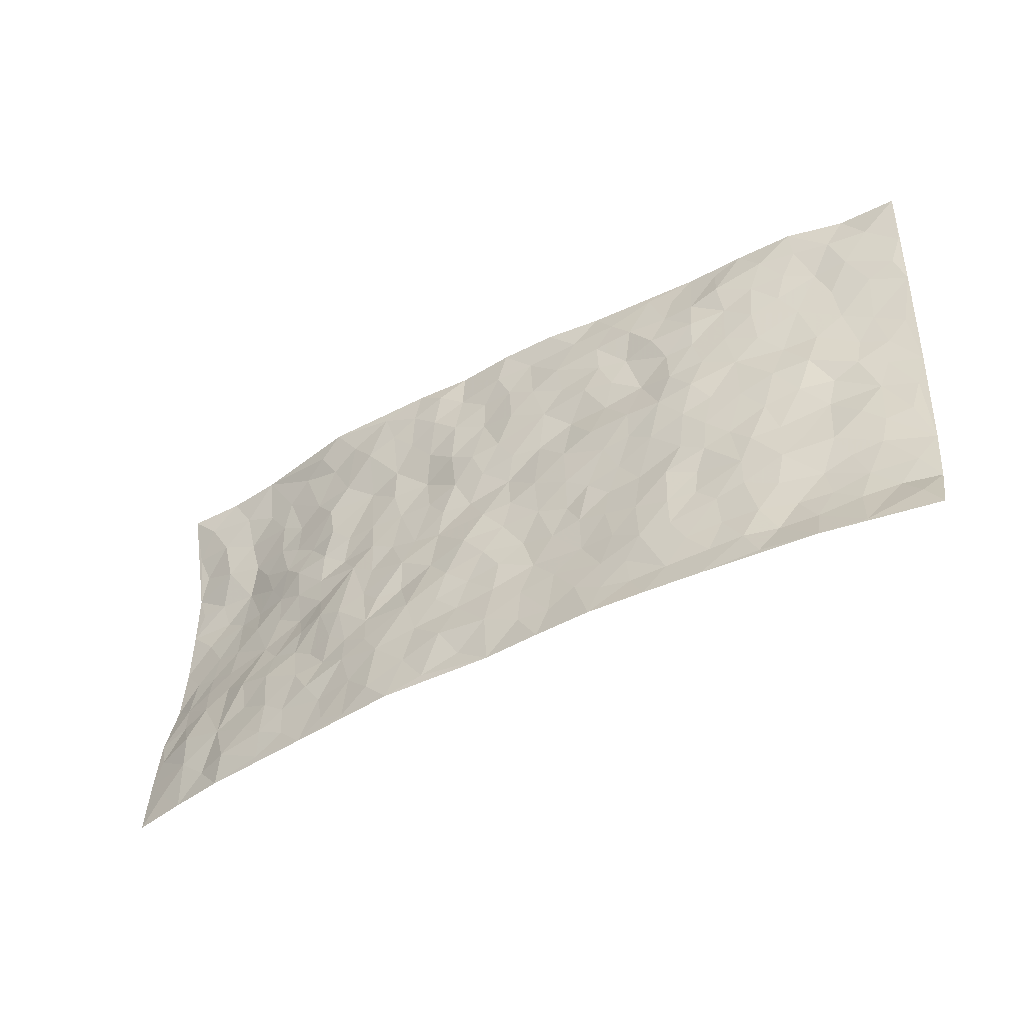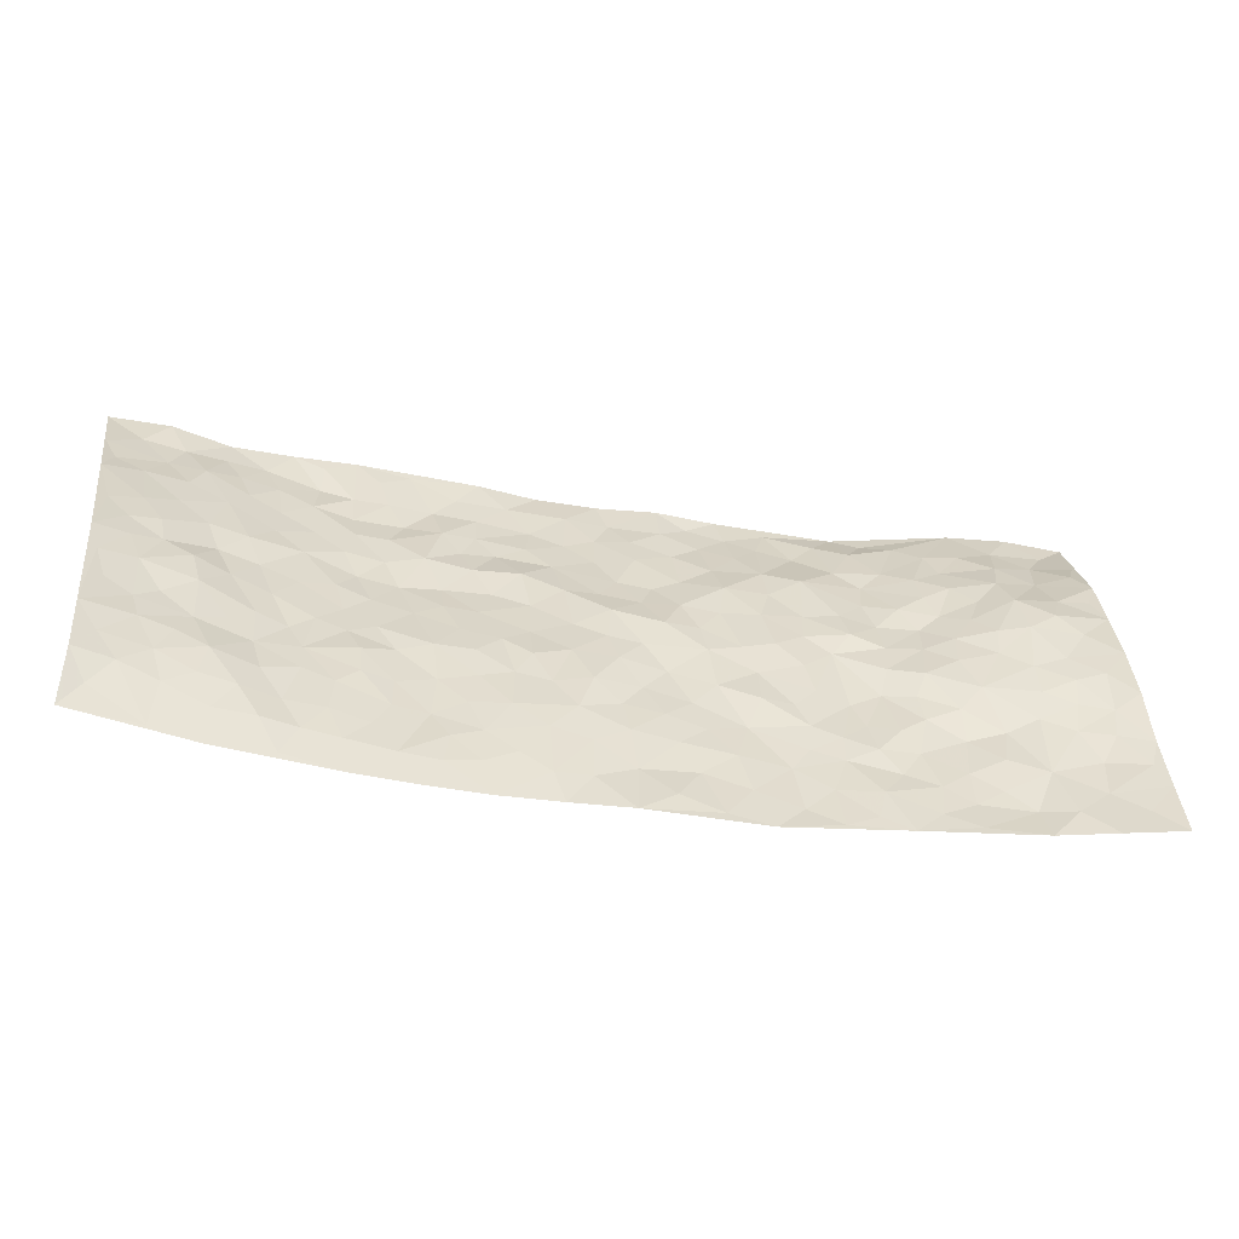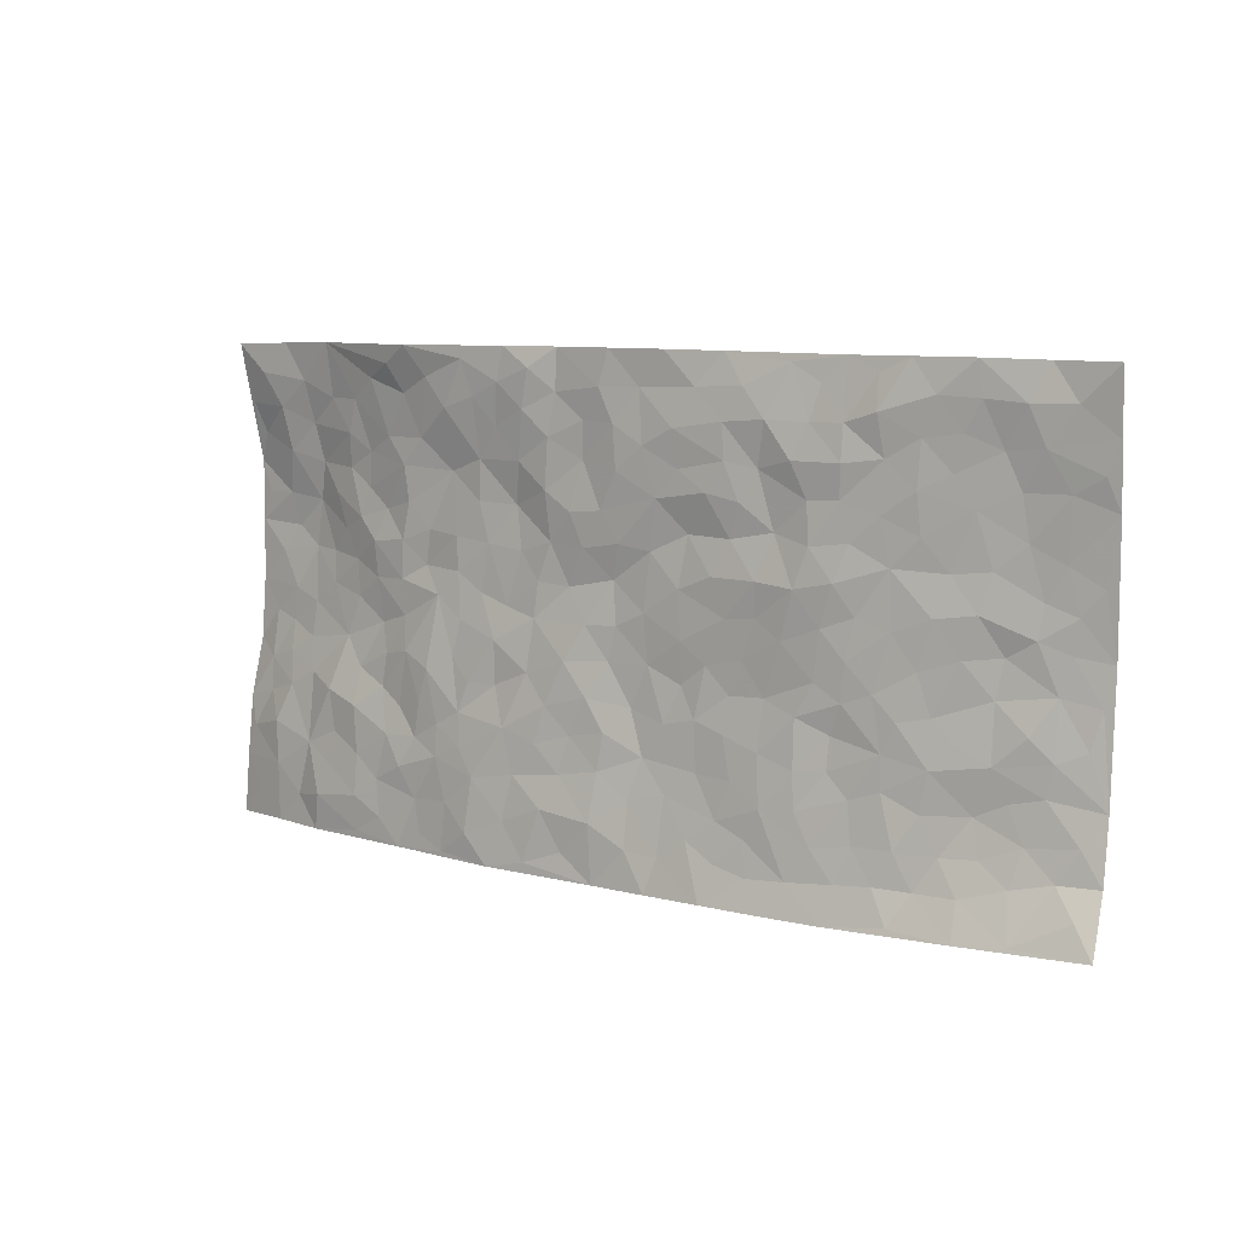
<metadata>
{"format":"obj","ext":"obj","renderer":"f3d","projection":"perspective","resolution":1024,"background":"white","views":[{"elev":-52.0,"azim":32.8,"up":"+Y"},{"elev":-54.8,"azim":169.1,"up":"+Y"},{"elev":1.1,"azim":37.0,"up":"+Y"}]}
</metadata>
<code>
v -1.043 0.09892 -0.06571
v -0.9746 1.079 0.01265
v 0.9143 -0.04379 -0.08226
v 0.9927 0.9409 -0.02643
v -0.8296 0.4729 -0.05005
v -1.002 0.5951 -0.08352
v -0.8937 0.4436 -0.05429
v -0.06516 0.02113 0.003959
v -1.023 0.3468 -0.06696
v -0.9593 0.4286 -0.06499
v -0.8007 0.07823 -0.02628
v -1.034 0.2227 -0.06486
v -0.755 0.3673 -0.01903
v -0.9215 0.08969 -0.04518
v -0.8838 0.3738 -0.04336
v -0.5563 0.05956 -0.006314
v -1.008 0.2831 -0.06076
v -0.3476 0.2089 0.01521
v -0.8168 0.4009 -0.03814
v -0.9189 0.2082 -0.03721
v -0.9839 0.1567 -0.05197
v -0.8557 0.1463 -0.03559
v -0.7297 0.1984 -0.01391
v -0.7855 0.1504 -0.01556
v -0.9245 0.2962 -0.03815
v -0.9531 0.3605 -0.057
v -0.8218 0.2562 -0.0292
v -0.742 0.2825 -0.02174
v -0.8884 0.5736 -0.06609
v -1.011 0.4691 -0.08471
v -0.7279 1.068 0.01562
v -0.5861 0.2832 -0.004643
v 0.2078 0.1572 -0.007468
v -0.9838 0.8415 -0.06207
v -0.4032 0.4396 0.004224
v -0.7877 0.8314 -0.04318
v -0.8004 0.9092 -0.02777
v -0.6117 0.5057 -0.02757
v -0.6207 0.6692 -0.009949
v -0.4842 1.046 0.05759
v -0.9655 0.7779 -0.0656
v -0.683 0.6315 -0.03045
v -0.398 0.8009 0.006003
v -0.5538 0.3384 -0.009888
v -0.5088 0.2798 -0.00365
v -0.5494 0.2197 -0.0006085
v -0.4655 0.6887 -0.001892
v -0.3892 0.6061 0.001851
v 0.1363 0.4793 0.0003391
v -0.3835 0.266 0.01109
v -0.2284 0.6453 0.005322
v -0.3924 0.6755 0.004464
v -0.3651 0.09998 0.01511
v -0.6382 0.776 -0.01756
v -0.4469 0.2443 0.006002
v -0.8848 0.7036 -0.07335
v -0.07575 0.3702 0.006757
v 0.0174 0.3541 -0.01112
v 0.267 0.4473 -0.004866
v -0.1179 0.5775 -0.0006577
v -0.1876 0.5869 0.006623
v 0.07464 0.6415 0.006873
v -0.672 0.4138 -0.02418
v -0.7663 0.65 -0.05304
v -0.9533 0.898 -0.04344
v -0.6162 0.1917 -0.008731
v -0.4332 0.05995 0.004611
v -0.822 0.5461 -0.05454
v -0.6703 0.2393 -0.009935
v -0.679 0.08539 -0.01506
v -0.3117 0.0397 0.01468
v -0.6756 0.1551 -0.0084
v -0.6089 0.115 -0.008197
v -0.4949 0.09034 -0.001032
v -0.5093 0.1585 -0.003662
v -0.9001 0.7719 -0.0615
v -0.9713 0.9596 -0.02402
v -0.7609 0.5846 -0.04533
v 0.009979 1.013 0.04865
v -0.812 0.7559 -0.06056
v -0.6034 0.3774 -0.01417
v -0.5422 0.519 -0.01347
v -0.01505 0.5899 -0.001807
v -0.07742 0.5057 0.005433
v -0.03029 0.4387 -0.003628
v -0.18 0.1573 0.01507
v -0.584 0.7309 -0.0107
v -0.9329 0.6517 -0.07351
v -0.7436 0.7655 -0.03591
v -0.4928 0.3506 0.002421
v -0.6774 0.3362 -0.008163
v -0.5152 0.7436 0.003742
v -0.201 0.5167 0.003372
v -0.2948 0.4746 0.009062
v -0.6637 0.7162 -0.0185
v -0.06693 0.1367 0.01058
v -0.4423 0.5609 0.001106
v -0.3875 0.3331 0.007221
v -0.2674 0.5402 0.001669
v -0.216 0.4142 0.007362
v -0.9925 0.7183 -0.07385
v -0.7212 0.6952 -0.03701
v -0.8293 0.6606 -0.06628
v -0.4208 0.1576 0.008113
v -0.5465 0.5915 -0.0105
v -0.7163 0.4773 -0.03639
v -0.1692 0.353 0.01181
v -0.1947 0.2802 0.01132
v -0.5374 0.6687 -0.00254
v 0.09852 0.7376 0.02335
v -0.05201 0.2338 0.001383
v -0.1162 0.2978 0.00397
v -0.03757 0.3068 0.002468
v -0.4681 0.4156 0.008308
v -0.2479 0.2188 0.01113
v -0.6811 0.5566 -0.03337
v -0.5928 0.4432 -0.01485
v -0.5287 0.4489 0.0002692
v -0.3328 0.5658 -0.0001114
v -0.2975 0.3884 0.002287
v -0.3854 0.5126 0.002212
v -0.2707 0.3077 0.01464
v -0.1239 0.4373 0.0119
v -0.6195 0.5952 -0.01927
v -0.1418 0.2243 0.005914
v -0.2731 0.1295 0.01344
v -0.4456 0.308 0.003801
v -0.955 0.5283 -0.07658
v -0.8966 0.5064 -0.06584
v 0.05886 0.4344 -0.007143
v 0.162 0.2408 -0.01155
v 0.05661 0.529 0.002372
v -0.008489 0.5054 -0.0002807
v 0.1306 0.3991 -0.0111
v 0.7603 0.4598 -0.06634
v 0.1879 0.4358 -0.006057
v 0.2254 0.3123 -0.007381
v 0.1379 0.5731 0.007407
v 0.1329 1.004 0.04569
v -0.31 0.6598 0.004603
v 0.4269 0.8634 0.02297
v 0.5016 0.9766 0.01363
v -0.2208 0.814 0.02373
v -0.05873 0.8847 0.03353
v -0.3611 0.3915 0.008215
v -0.4813 0.6194 -0.01076
v -0.136 0.07785 0.005462
v -0.2227 0.05345 0.01192
v 0.05876 0.01306 0.007749
v 0.01282 0.8748 0.03857
v -0.0284 0.7179 0.02178
v 0.373 0.1845 -0.01091
v 0.2991 0.2834 -0.006229
v 0.5676 0.5006 -0.01499
v 0.5024 0.5255 -0.004896
v 0.4024 0.1204 -0.01534
v 0.4754 0.2087 -0.02576
v 0.3773 0.3501 -0.00722
v 0.006207 0.6562 0.01345
v -0.0763 0.6493 0.01275
v -0.1564 0.7575 0.02495
v -0.09862 0.7162 0.02391
v -0.06574 0.8123 0.02526
v -0.1529 0.6611 0.01238
v 0.01424 0.7895 0.03175
v 0.2547 0.9957 0.02982
v -0.01481 0.9434 0.0448
v -0.2717 0.8823 0.03079
v -0.1995 0.9104 0.04121
v -0.322 0.8215 0.01748
v -0.2372 1.031 0.05091
v -0.2391 0.7322 0.004305
v -0.3291 0.7416 0.009973
v -0.1432 0.8564 0.03368
v -0.114 1.023 0.04151
v 0.2094 0.7455 0.02629
v 0.1585 0.6724 0.005745
v 0.3073 0.5876 0.0138
v 0.2358 0.5212 0.0037
v 0.2517 0.6632 0.008987
v 0.4171 0.7285 0.01486
v 0.3435 0.6734 0.005729
v 0.2772 0.728 0.0203
v 0.07292 0.9394 0.03839
v 0.07589 0.8333 0.03479
v 0.1453 0.8626 0.03818
v 0.2517 0.8703 0.03412
v 0.3172 0.7861 0.01784
v 0.2117 0.5958 0.01218
v -0.8823 0.9464 -0.01529
v -0.6859 0.8852 -0.009398
v -0.8738 0.8563 -0.0371
v -0.8508 1.075 0.006699
v -0.9192 1.018 0.002059
v -0.8076 0.996 -0.004004
v -0.7316 0.9573 -0.008324
v -0.6028 0.9902 0.01944
v -0.6614 0.9522 0.002493
v -0.6953 0.8163 -0.0237
v -0.5654 0.8733 0.00666
v -0.6279 0.8458 -0.01006
v -0.5108 0.9549 0.02478
v -0.3931 0.921 0.03882
v -0.5424 1.013 0.04117
v -0.4699 0.8668 0.01873
v -0.4405 0.983 0.04071
v -0.3406 1.012 0.05188
v -0.5212 0.8157 0.01149
v -0.3203 0.9393 0.04142
v -0.256 0.9641 0.04666
v 0.1505 0.7895 0.02718
v 0.2509 0.8011 0.02813
v 0.1934 0.935 0.03597
v 0.3905 0.7978 0.02796
v 0.3396 0.871 0.0325
v 0.3913 0.9692 0.02211
v 0.2949 0.9318 0.03284
v 0.4492 0.9301 0.01784
v 0.3534 0.4825 0.001594
v 0.3012 0.5223 0.003322
v 0.4665 0.5843 0.011
v 0.4189 0.6484 0.01292
v 0.3864 0.5742 0.01361
v 0.3037 0.1832 -0.004348
v 0.4416 0.3189 -0.02216
v 0.4352 0.5056 0.001949
v 0.3115 0.3809 -0.01091
v -0.1218 0.9397 0.03752
v -0.178 0.9863 0.05082
v 0.2668 0.1286 -0.007608
v 0.5512 -0.008719 -0.02503
v 0.1611 0.3368 -0.008842
v 0.2355 0.3833 -0.01101
v 0.538 0.225 -0.03103
v 0.7497 0.9591 0.008382
v 0.9245 0.2017 -0.1211
v 0.4907 0.7906 0.02286
v 0.6898 0.454 -0.04169
v 0.4817 0.7266 0.01218
v 0.9436 0.4503 -0.1093
v 0.6267 0.2651 -0.04046
v 0.4809 0.4484 -0.007165
v 0.7338 0.2744 -0.06597
v 0.5285 0.3932 -0.01839
v 0.4284 -0.01427 -0.008734
v 0.04342 0.2636 -0.01062
v 0.4478 0.05911 -0.02167
v 0.09301 0.3272 -0.008983
v 0.3729 0.255 -0.00889
v 0.8245 0.2231 -0.08939
v 0.6123 0.4333 -0.02742
v 0.5209 0.06012 -0.02929
v 0.417 0.4116 -0.006817
v 0.5713 0.3463 -0.02382
v 0.2401 0.2302 -0.00706
v 0.4343 0.2559 -0.0214
v 0.2065 0.07868 -0.00291
v 0.3046 -0.004988 0.001487
v 0.1816 0.005056 0.008827
v 0.1454 0.119 -0.003198
v 0.01541 0.1832 -0.002291
v 0.09438 0.1975 -0.008099
v 0.5597 0.123 -0.03424
v 0.7404 0.3869 -0.066
v 0.6954 0.188 -0.07299
v 0.5919 0.05361 -0.04628
v 0.6327 0.355 -0.0394
v 0.6775 0.3068 -0.05172
v 0.8419 0.2829 -0.08645
v 0.7239 0.5315 -0.0376
v 0.6358 0.1159 -0.05769
v 0.7064 0.1157 -0.07117
v 0.8003 0.3268 -0.07275
v 0.8973 0.3026 -0.1046
v 0.8491 0.3949 -0.08725
v 0.5413 0.2899 -0.02643
v 0.7607 0.06836 -0.07589
v 0.2736 0.05822 -0.006346
v 0.3532 0.05753 -0.01191
v 0.01189 0.09175 0.004305
v 0.08338 0.08157 0.0002434
v 0.9678 0.6972 -0.0733
v 0.6727 0.04771 -0.05454
v 0.606 0.1884 -0.04523
v 0.9206 0.3763 -0.1079
v 0.8752 0.4636 -0.08859
v 0.7582 0.2128 -0.0799
v 0.48 0.1287 -0.02722
v 0.6731 -0.02826 -0.03614
v 0.4682 0.3759 -0.01417
v 0.8781 0.02037 -0.08621
v 0.9156 0.07589 -0.1174
v 0.7842 0.1409 -0.08604
v 0.8374 0.08091 -0.09759
v 0.7672 -0.02685 -0.05569
v 0.8809 0.1419 -0.1057
v 0.6447 0.5247 -0.02239
v 0.6748 0.6004 -0.0297
v 0.5702 0.6102 -0.007404
v 0.812 0.65 -0.05217
v 0.6277 0.7413 0.0005643
v 0.9347 0.575 -0.08679
v 0.7506 0.6043 -0.04214
v 0.8316 0.5525 -0.07036
v 0.7255 0.7075 -0.02579
v 0.8182 0.4885 -0.06988
v 0.8901 0.5272 -0.08401
v 0.8739 0.6135 -0.07003
v 0.6293 0.6625 -0.01037
v 0.5577 0.6986 0.003618
v 0.4979 0.6531 0.005868
v 0.855 0.8058 -0.02919
v 0.7166 0.8345 -0.004425
v 0.8058 0.7353 -0.03959
v 0.8912 0.7303 -0.05174
v 0.7809 0.8044 -0.02599
v 0.9774 0.8192 -0.04917
v 0.6921 0.768 -0.01049
v 0.9505 0.7587 -0.05431
v 0.7518 0.892 0.000595
v 0.869 0.9507 -0.02195
v 0.6259 0.9677 0.0133
v 0.8297 0.8807 -0.01328
v 0.9152 0.8768 -0.02778
v 0.6721 0.9005 0.01389
v 0.5632 0.8755 0.02383
v 0.4957 0.8601 0.02163
v 0.5617 0.9436 0.01513
v 0.5697 0.796 0.009676
v 0.6399 0.8297 0.006983
f 29 6 128
f 12 21 20
f 26 10 9
f 55 45 46
f 27 19 15
f 26 9 17
f 101 6 88
f 12 1 21
f 7 15 19
f 125 86 96
f 84 123 85
f 129 29 128
f 25 27 15
f 12 20 17
f 73 75 66
f 22 14 11
f 26 17 25
f 9 12 17
f 25 15 26
f 5 129 7
f 52 146 48
f 55 18 50
f 7 19 5
f 20 27 25
f 124 82 105
f 41 76 34
f 20 14 22
f 14 20 21
f 14 21 1
f 24 22 11
f 24 27 22
f 72 66 69
f 69 32 91
f 70 24 11
f 24 23 27
f 17 20 25
f 27 20 22
f 10 15 7
f 10 26 15
f 23 28 27
f 27 13 19
f 28 23 69
f 13 27 28
f 119 121 94
f 10 7 129
f 6 30 128
f 9 10 30
f 36 192 80
f 80 102 89
f 118 81 44
f 64 103 78
f 115 126 86
f 45 32 46
f 91 63 13
f 129 68 29
f 95 87 54
f 95 54 199
f 202 40 204
f 82 97 105
f 29 88 6
f 18 55 104
f 148 126 71
f 38 82 124
f 50 18 122
f 117 82 38
f 5 19 106
f 82 117 118
f 80 64 102
f 127 45 55
f 194 77 190
f 98 35 114
f 39 124 105
f 127 50 98
f 106 19 13
f 66 75 46
f 39 95 42
f 63 117 38
f 95 89 102
f 101 56 76
f 51 140 99
f 18 53 126
f 62 83 132
f 45 127 90
f 112 113 57
f 103 29 68
f 130 85 58
f 109 39 105
f 35 94 121
f 113 246 58
f 151 165 163
f 120 100 94
f 114 127 98
f 192 190 65
f 95 39 87
f 36 191 37
f 67 104 74
f 56 101 88
f 13 63 106
f 192 34 76
f 268 241 243
f 108 115 125
f 93 84 60
f 133 84 85
f 156 288 157
f 101 76 41
f 80 103 64
f 105 97 146
f 99 61 51
f 92 109 47
f 125 96 111
f 158 227 153
f 75 104 55
f 69 66 32
f 81 91 32
f 106 78 68
f 42 64 78
f 77 34 65
f 24 70 72
f 75 73 16
f 16 71 67
f 2 34 77
f 13 28 91
f 103 56 88
f 56 80 76
f 72 69 23
f 11 16 70
f 16 73 70
f 16 67 74
f 115 18 126
f 24 72 23
f 73 72 70
f 16 74 75
f 72 73 66
f 32 45 44
f 84 83 60
f 66 46 32
f 78 106 116
f 117 63 81
f 67 53 104
f 103 68 78
f 69 91 28
f 36 80 89
f 106 38 116
f 106 68 5
f 81 118 117
f 62 132 138
f 32 44 81
f 53 67 71
f 57 58 85
f 123 100 107
f 93 60 61
f 33 230 224
f 8 96 147
f 132 133 130
f 140 48 119
f 93 100 123
f 122 98 50
f 164 60 160
f 53 71 126
f 125 112 108
f 193 194 195
f 75 55 46
f 63 91 81
f 56 103 80
f 196 198 31
f 18 104 53
f 121 48 97
f 38 106 63
f 118 97 82
f 97 35 121
f 51 172 140
f 130 134 49
f 87 39 109
f 288 252 263
f 97 114 35
f 47 43 92
f 57 113 58
f 248 130 58
f 34 101 41
f 114 90 127
f 116 124 42
f 145 94 35
f 118 114 97
f 167 79 175
f 98 145 35
f 85 123 57
f 43 47 52
f 199 36 89
f 42 78 116
f 159 83 62
f 88 29 103
f 74 104 75
f 118 44 90
f 173 140 172
f 42 95 102
f 190 192 37
f 65 190 77
f 89 95 199
f 125 111 112
f 92 87 109
f 18 115 122
f 177 180 176
f 112 57 107
f 109 105 146
f 93 94 100
f 285 286 275
f 96 86 147
f 137 232 131
f 57 123 107
f 87 92 208
f 49 134 136
f 132 130 49
f 161 164 162
f 50 127 55
f 122 108 107
f 122 107 100
f 48 140 52
f 118 90 114
f 99 119 94
f 123 84 93
f 36 37 192
f 48 121 119
f 120 122 100
f 39 42 124
f 38 124 116
f 248 58 246
f 44 45 90
f 98 122 120
f 146 52 47
f 94 93 99
f 168 209 170
f 212 183 188
f 202 197 200
f 42 102 64
f 107 108 112
f 99 93 61
f 8 280 96
f 112 111 113
f 125 115 86
f 115 108 122
f 128 30 10
f 5 68 129
f 10 129 128
f 132 49 138
f 83 84 133
f 130 133 85
f 83 133 132
f 248 134 130
f 156 152 224
f 151 110 165
f 212 186 211
f 153 224 249
f 254 251 244
f 246 261 262
f 225 158 249
f 49 136 179
f 185 184 150
f 214 188 181
f 181 188 182
f 161 163 174
f 143 170 172
f 110 211 185
f 184 79 167
f 174 228 169
f 62 110 159
f 163 150 144
f 210 169 229
f 170 143 168
f 176 211 110
f 98 120 145
f 94 145 120
f 48 146 97
f 109 146 47
f 148 86 126
f 147 86 148
f 71 8 148
f 8 147 148
f 244 276 254
f 232 136 134
f 174 143 161
f 60 83 160
f 163 162 151
f 159 160 83
f 261 281 262
f 259 281 149
f 219 220 59
f 246 113 111
f 33 255 131
f 157 256 152
f 137 255 153
f 230 278 279
f 262 260 33
f 154 155 242
f 131 255 137
f 248 131 232
f 281 280 149
f 259 258 278
f 220 179 59
f 159 151 160
f 162 160 151
f 164 61 60
f 228 174 144
f 144 174 163
f 159 110 151
f 161 172 164
f 186 184 185
f 161 162 163
f 61 164 51
f 160 162 164
f 187 217 213
f 150 163 165
f 205 202 200
f 79 184 139
f 170 43 173
f 174 169 143
f 161 143 172
f 167 144 150
f 176 180 183
f 172 170 173
f 223 226 221
f 185 150 165
f 99 140 119
f 207 206 203
f 172 51 164
f 43 52 173
f 173 52 140
f 167 175 228
f 228 229 169
f 210 168 169
f 177 110 62
f 189 138 179
f 62 138 177
f 136 232 233
f 181 182 222
f 150 184 167
f 178 180 189
f 49 179 138
f 177 138 189
f 180 178 182
f 178 179 220
f 307 308 304
f 222 223 221
f 215 187 188
f 176 183 212
f 187 213 186
f 214 215 188
f 185 211 186
f 237 181 239
f 182 188 183
f 110 185 165
f 216 215 141
f 211 176 212
f 182 183 180
f 176 110 177
f 213 184 186
f 178 189 179
f 177 189 180
f 195 190 37
f 197 198 200
f 195 194 190
f 34 192 65
f 80 192 76
f 37 196 195
f 194 2 77
f 193 2 194
f 196 37 191
f 31 193 195
f 198 196 191
f 31 195 196
f 199 201 191
f 197 204 31
f 198 191 201
f 31 198 197
f 201 199 54
f 36 199 191
f 54 208 201
f 208 43 205
f 208 54 87
f 198 201 200
f 206 205 203
f 43 170 203
f 210 207 209
f 40 202 206
f 31 204 40
f 197 202 204
f 208 205 200
f 43 203 205
f 205 206 202
f 203 209 207
f 171 40 207
f 40 206 207
f 208 200 201
f 43 208 92
f 170 209 203
f 168 143 169
f 207 210 171
f 168 210 209
f 188 187 212
f 212 187 186
f 166 139 213
f 184 213 139
f 237 214 181
f 215 214 141
f 216 141 218
f 213 217 166
f 142 166 216
f 217 216 166
f 187 215 217
f 216 217 215
f 237 141 214
f 142 216 218
f 223 222 182
f 179 136 59
f 223 220 219
f 267 238 251
f 237 327 141
f 223 182 178
f 158 290 253
f 220 223 178
f 59 233 227
f 233 59 136
f 248 246 131
f 153 249 158
f 251 254 267
f 223 219 226
f 111 261 246
f 297 251 238
f 276 256 157
f 167 228 144
f 229 228 175
f 175 171 229
f 229 171 210
f 260 257 33
f 265 271 272
f 266 289 283
f 269 243 250
f 249 224 152
f 266 283 271
f 227 233 137
f 253 227 158
f 325 313 320
f 135 264 275
f 310 329 239
f 270 298 297
f 249 256 225
f 275 273 269
f 311 222 221
f 155 154 299
f 234 276 157
f 310 311 299
f 222 239 181
f 221 226 155
f 266 263 252
f 242 290 244
f 264 273 275
f 273 264 243
f 242 244 154
f 276 290 225
f 288 234 157
f 240 282 302
f 275 286 306
f 225 290 158
f 234 263 284
f 241 254 276
f 233 232 137
f 137 153 227
f 264 135 238
f 244 251 154
f 260 259 257
f 227 253 219
f 33 224 255
f 154 297 299
f 240 302 307
f 297 154 251
f 264 268 243
f 253 226 219
f 271 284 263
f 277 294 293
f 290 242 253
f 241 234 284
f 59 227 219
f 242 155 226
f 252 245 231
f 157 152 156
f 257 230 33
f 152 256 249
f 278 230 257
f 262 33 131
f 224 153 255
f 259 278 257
f 134 248 232
f 230 279 224
f 96 261 111
f 261 96 280
f 280 281 261
f 246 262 131
f 252 247 245
f 268 267 241
f 283 277 272
f 288 247 252
f 275 274 285
f 295 291 294
f 267 268 264
f 263 234 288
f 309 310 299
f 290 276 244
f 283 272 271
f 267 254 241
f 265 243 241
f 236 240 285
f 297 238 270
f 303 305 298
f 241 276 234
f 221 155 299
f 272 277 293
f 250 243 287
f 286 285 240
f 284 271 265
f 271 263 266
f 295 3 291
f 225 256 276
f 241 284 265
f 289 266 231
f 3 292 291
f 321 235 323
f 293 294 296
f 279 278 258
f 245 279 258
f 279 156 224
f 260 281 259
f 280 8 149
f 262 281 260
f 231 266 252
f 267 264 238
f 306 304 270
f 283 289 295
f 243 269 273
f 236 269 250
f 294 292 296
f 274 236 285
f 269 274 275
f 250 287 293
f 245 289 231
f 236 274 269
f 156 279 247
f 242 226 253
f 247 279 245
f 243 265 287
f 288 156 247
f 265 272 293
f 296 292 236
f 293 287 265
f 295 294 277
f 277 283 295
f 236 250 296
f 289 3 295
f 292 294 291
f 293 296 250
f 300 304 308
f 325 320 235
f 329 330 326
f 270 304 303
f 270 303 298
f 309 305 301
f 135 306 270
f 299 297 298
f 298 309 299
f 238 135 270
f 300 314 305
f 303 300 305
f 304 306 307
f 300 303 304
f 282 319 315
f 322 325 235
f 275 306 135
f 307 306 286
f 240 307 286
f 308 307 302
f 302 282 308
f 308 282 315
f 305 309 298
f 310 309 301
f 310 301 329
f 310 239 311
f 222 311 239
f 299 311 221
f 319 312 315
f 312 323 316
f 301 305 318
f 305 314 316
f 300 308 315
f 316 314 312
f 312 314 315
f 315 314 300
f 323 312 324
f 316 313 318
f 282 4 317
f 330 313 325
f 4 321 324
f 235 320 323
f 282 317 319
f 312 319 317
f 326 325 322
f 316 320 313
f 316 318 305
f 142 218 327
f 327 218 141
f 316 323 320
f 324 312 317
f 4 324 317
f 321 323 324
f 318 313 330
f 328 326 322
f 326 327 329
f 329 327 237
f 326 328 327
f 322 142 328
f 327 328 142
f 329 237 239
f 301 318 330
f 326 330 325
f 330 329 301

</code>
